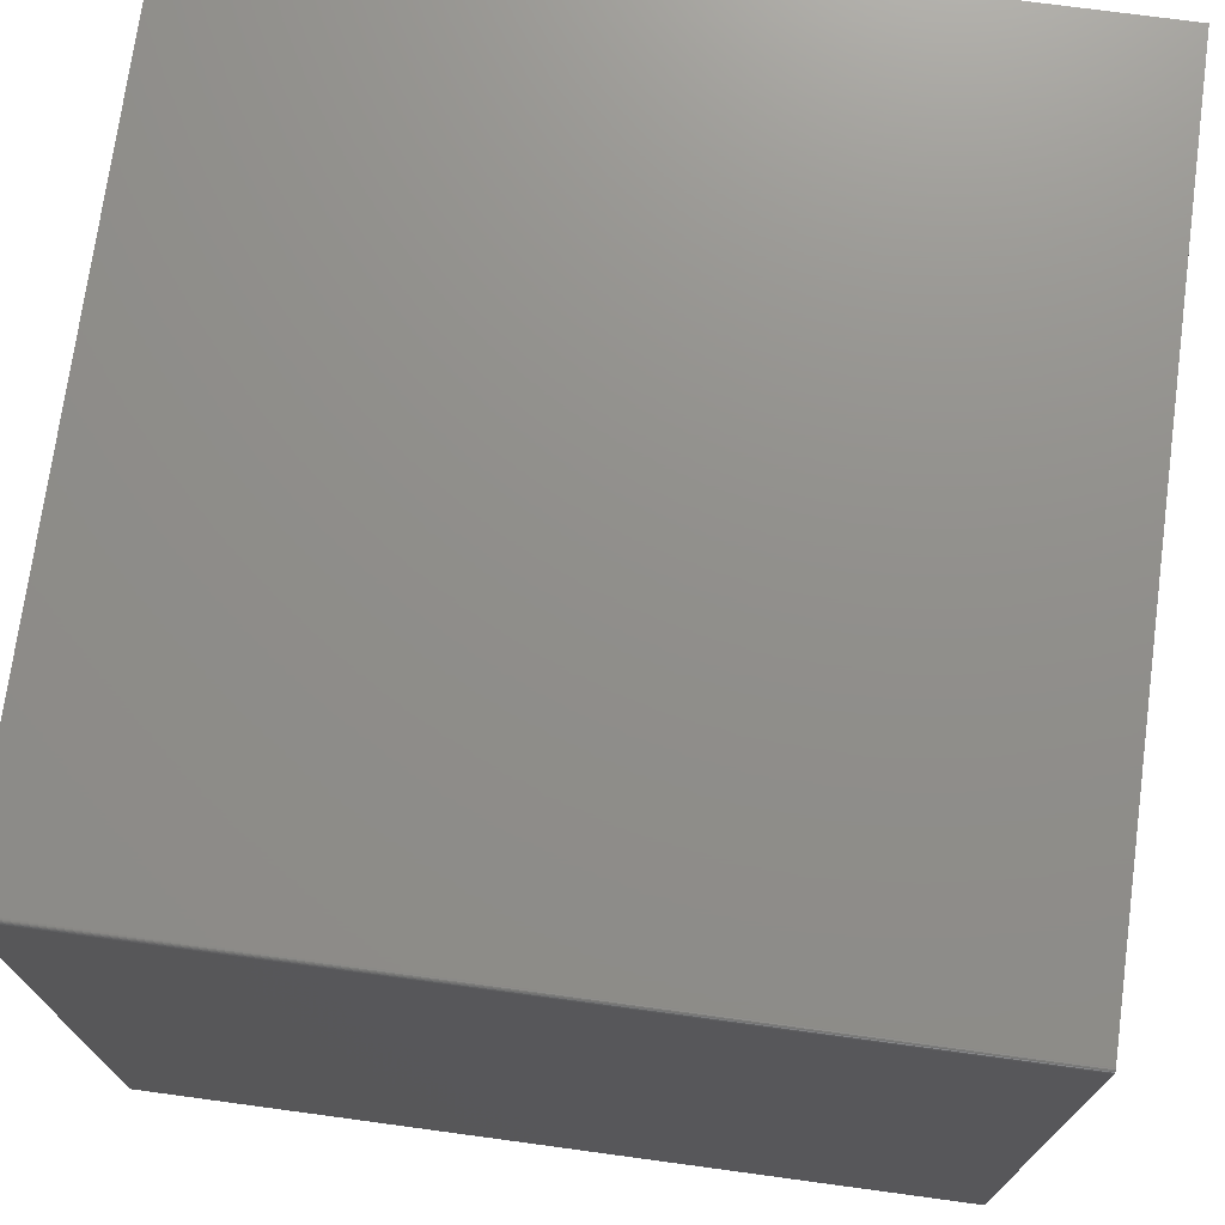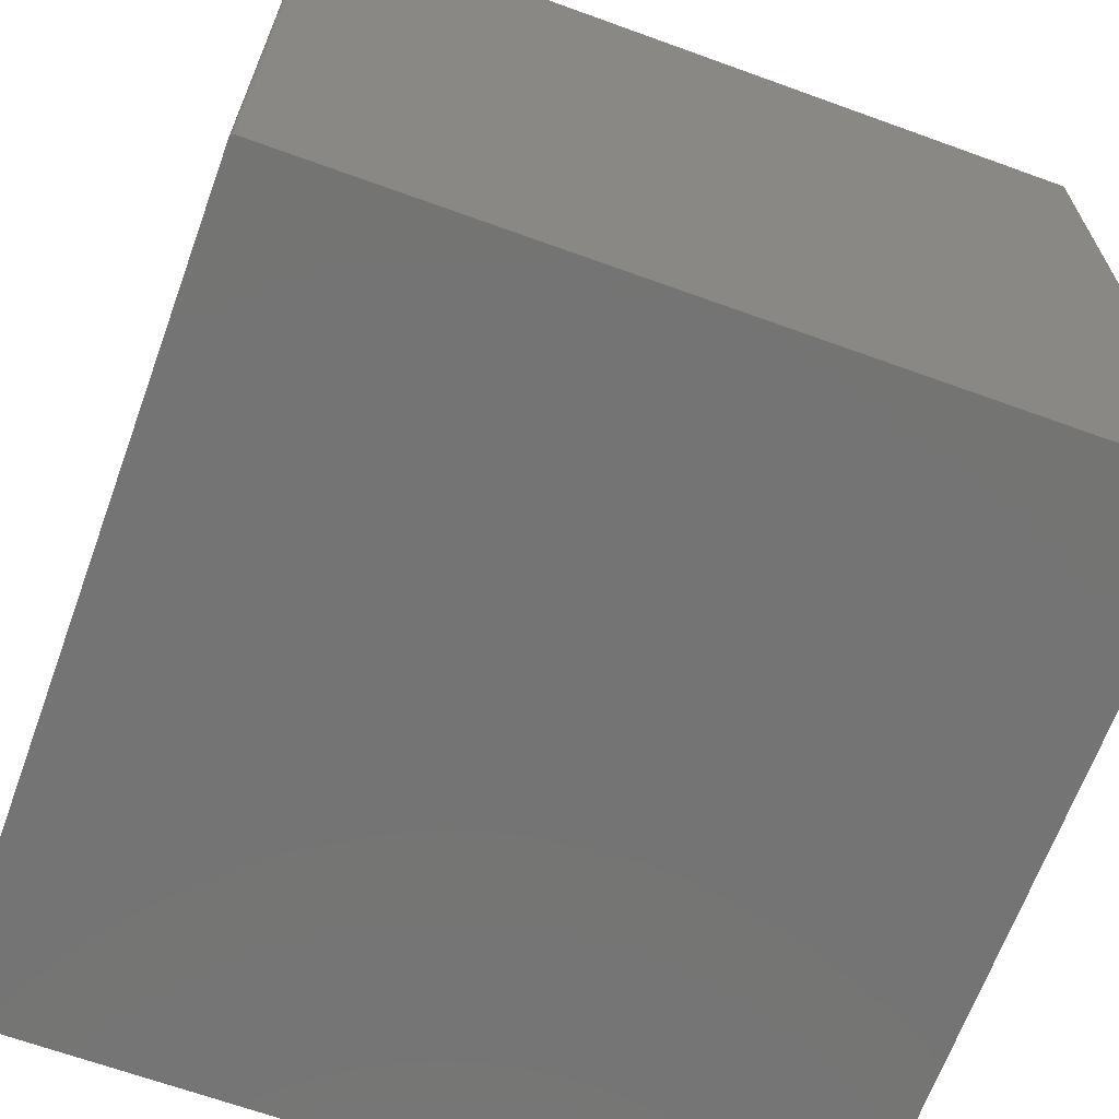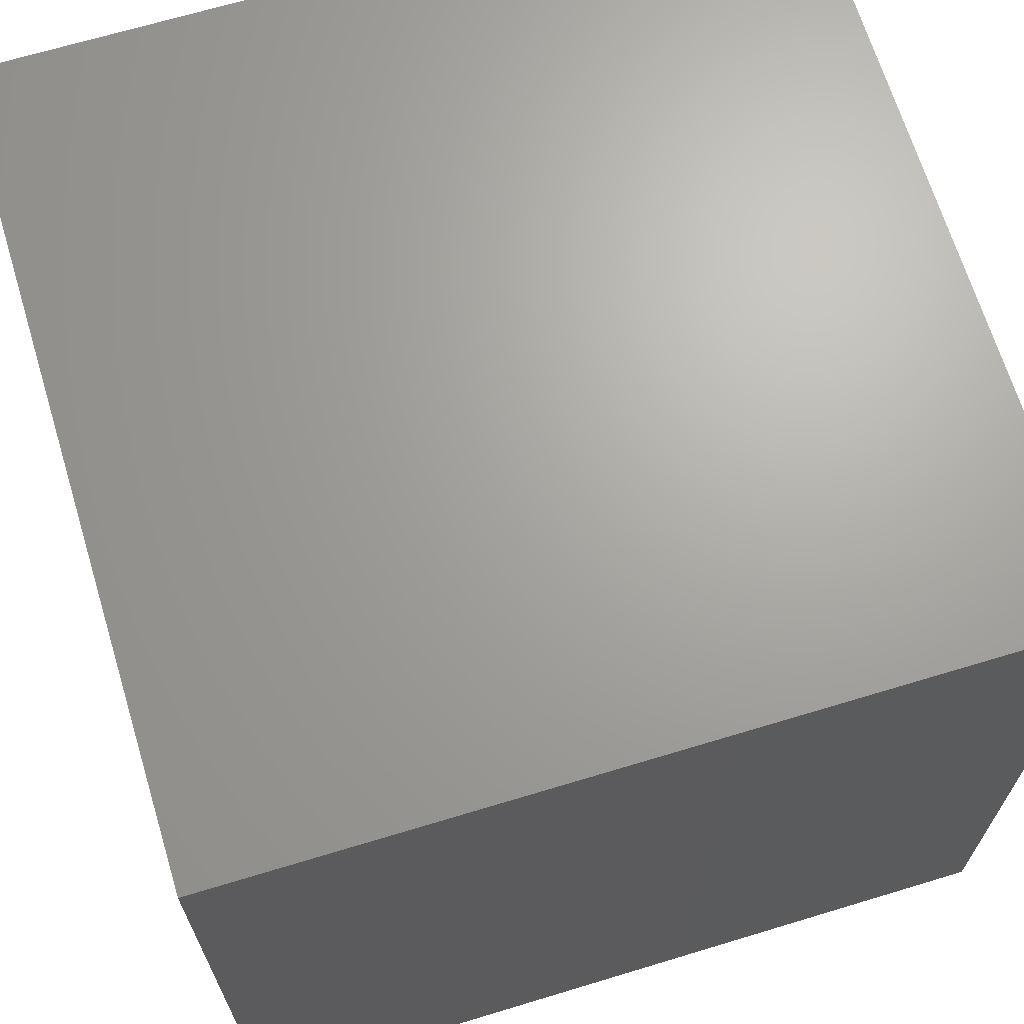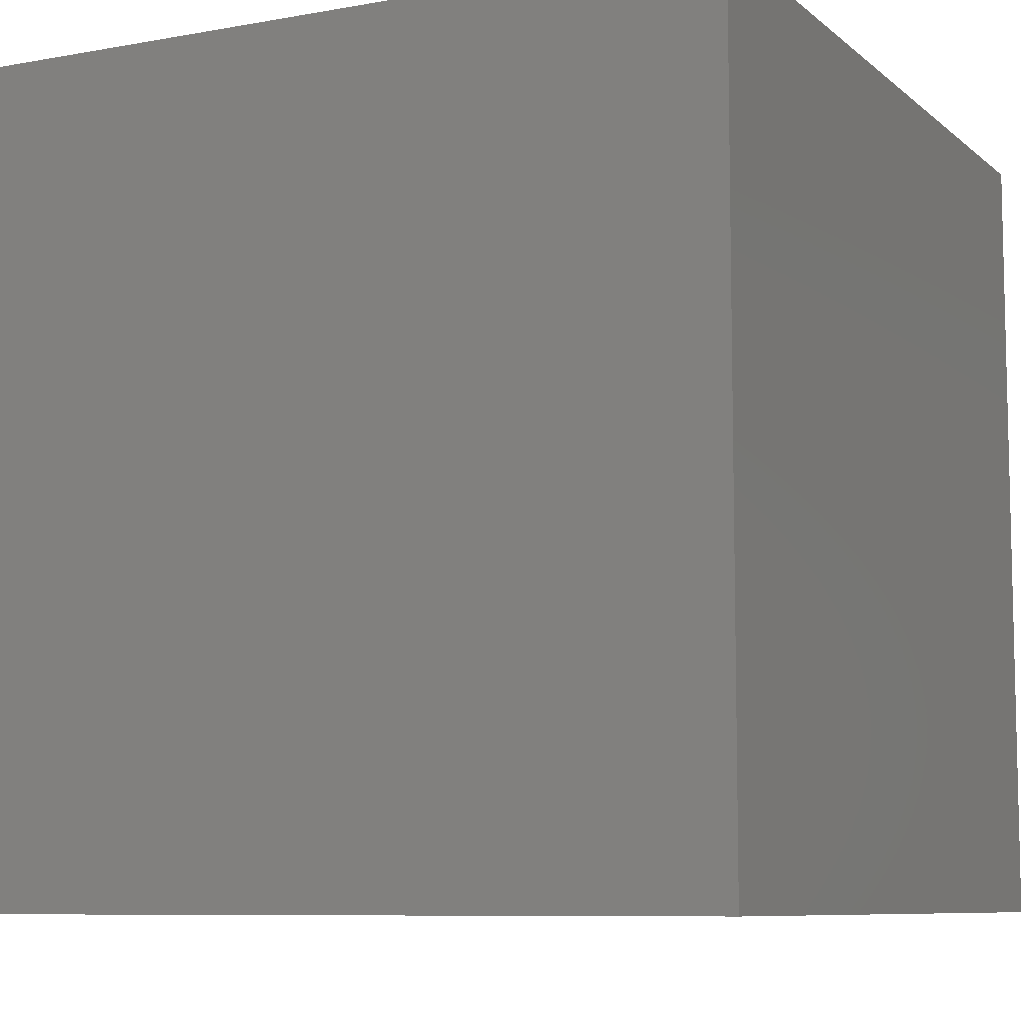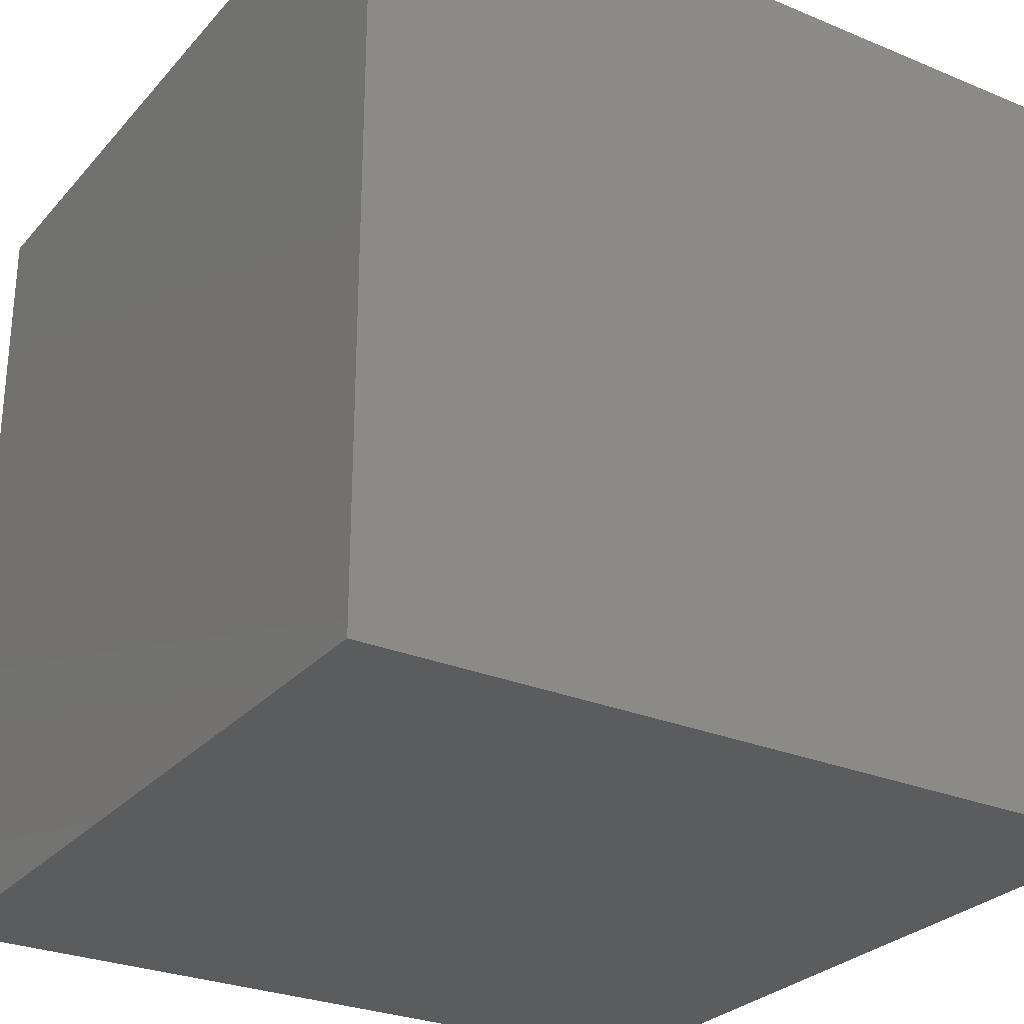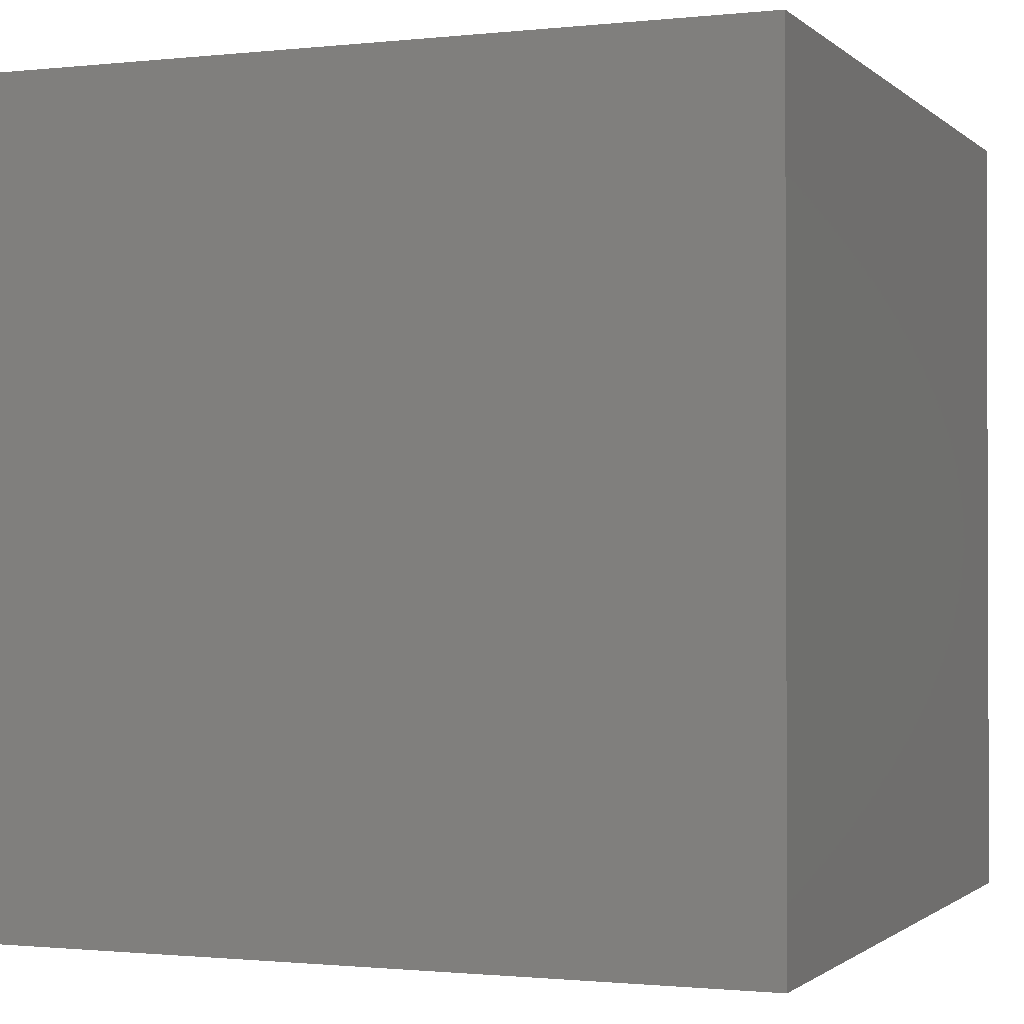
<metadata>
{"format":"stl","ext":"stl","renderer":"f3d","projection":"perspective","resolution":1024,"background":"white","views":[{"elev":73.1,"azim":97.7,"up":"+Z"},{"elev":-66.4,"azim":70.0,"up":"+Y"},{"elev":67.5,"azim":-106.9,"up":"+Y"},{"elev":-8.3,"azim":-153.4,"up":"+Y"},{"elev":-27.9,"azim":-122.3,"up":"+Y"},{"elev":-1.1,"azim":111.8,"up":"+Y"}]}
</metadata>
<code>
# stl→obj: 26 verts, 48 faces
v 0.7498 -0.75 0.7437
v 0.7494 -0.75 0.7452
v 0.7487 -0.75 0.7465
v 0.7477 -0.75 0.7477
v 0.7465 -0.75 0.7487
v 0.7452 -0.75 0.7494
v 0.7437 -0.75 0.7498
v 0.7422 -0.75 0.75
v -0.75 -0.75 0.75
v -0.75 -0.75 0.7184
v 0.75 -0.75 0.7422
v -0.75 -0.75 -0.75
v 0.75 -0.75 -0.75
v 0.7498 0.75 0.7437
v 0.7422 0.75 0.75
v 0.7437 0.75 0.7498
v 0.7452 0.75 0.7494
v 0.7465 0.75 0.7487
v 0.7477 0.75 0.7477
v 0.7487 0.75 0.7465
v 0.7494 0.75 0.7452
v -0.75 0.75 0.75
v 0.75 0.75 0.7422
v -0.75 0.75 0.7184
v -0.75 0.75 -0.75
v 0.75 0.75 -0.75
f 1 2 3
f 1 3 4
f 1 4 5
f 1 5 6
f 1 6 7
f 1 7 8
f 9 10 11
f 9 11 1
f 9 1 8
f 10 12 11
f 11 12 13
f 14 15 16
f 14 16 17
f 14 17 18
f 14 18 19
f 14 19 20
f 14 20 21
f 22 15 14
f 22 14 23
f 22 23 24
f 24 23 25
f 25 23 26
f 15 22 8
f 8 22 9
f 26 23 13
f 13 23 11
f 15 8 16
f 16 8 7
f 16 7 17
f 17 7 6
f 17 6 18
f 18 6 5
f 18 5 19
f 19 5 4
f 19 4 20
f 20 4 3
f 20 3 21
f 21 3 2
f 21 2 14
f 14 2 1
f 14 1 23
f 23 1 11
f 24 25 10
f 10 25 12
f 22 24 9
f 9 24 10
f 25 26 12
f 12 26 13

</code>
